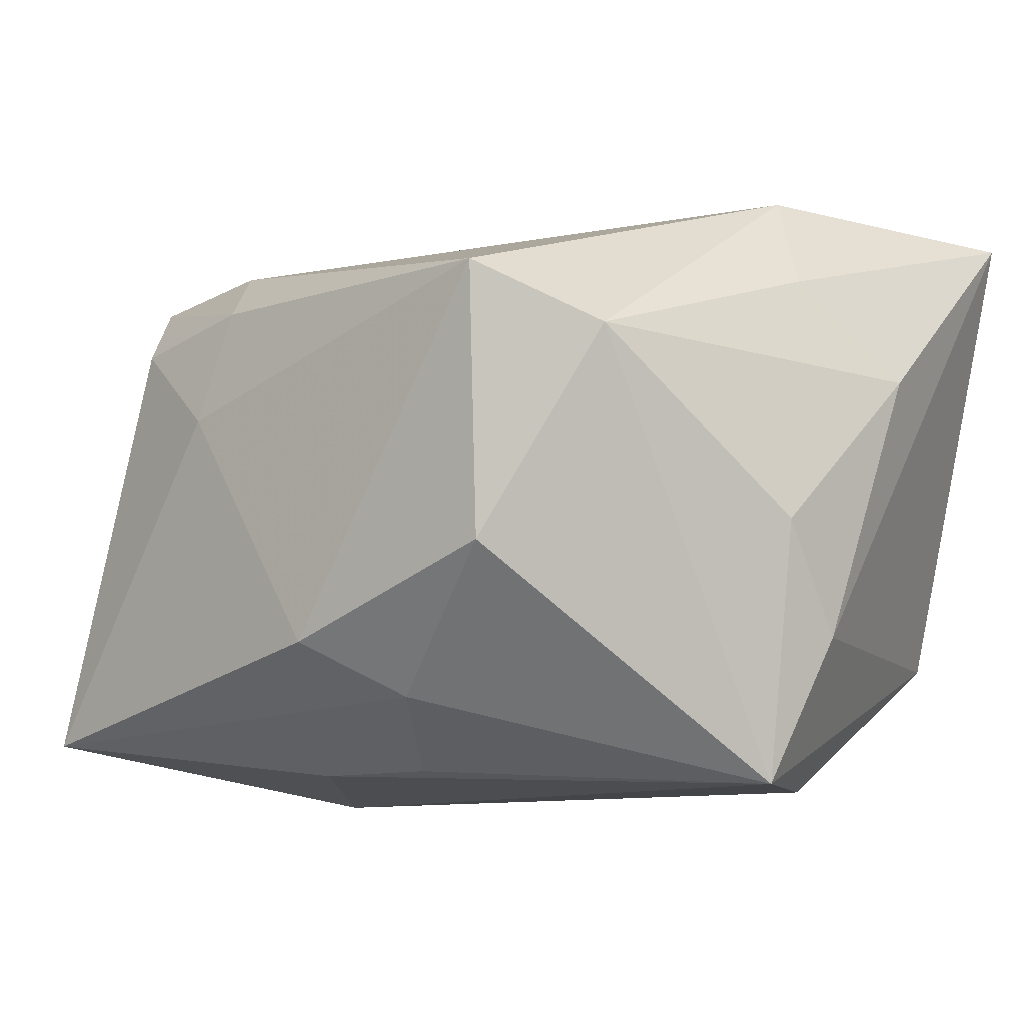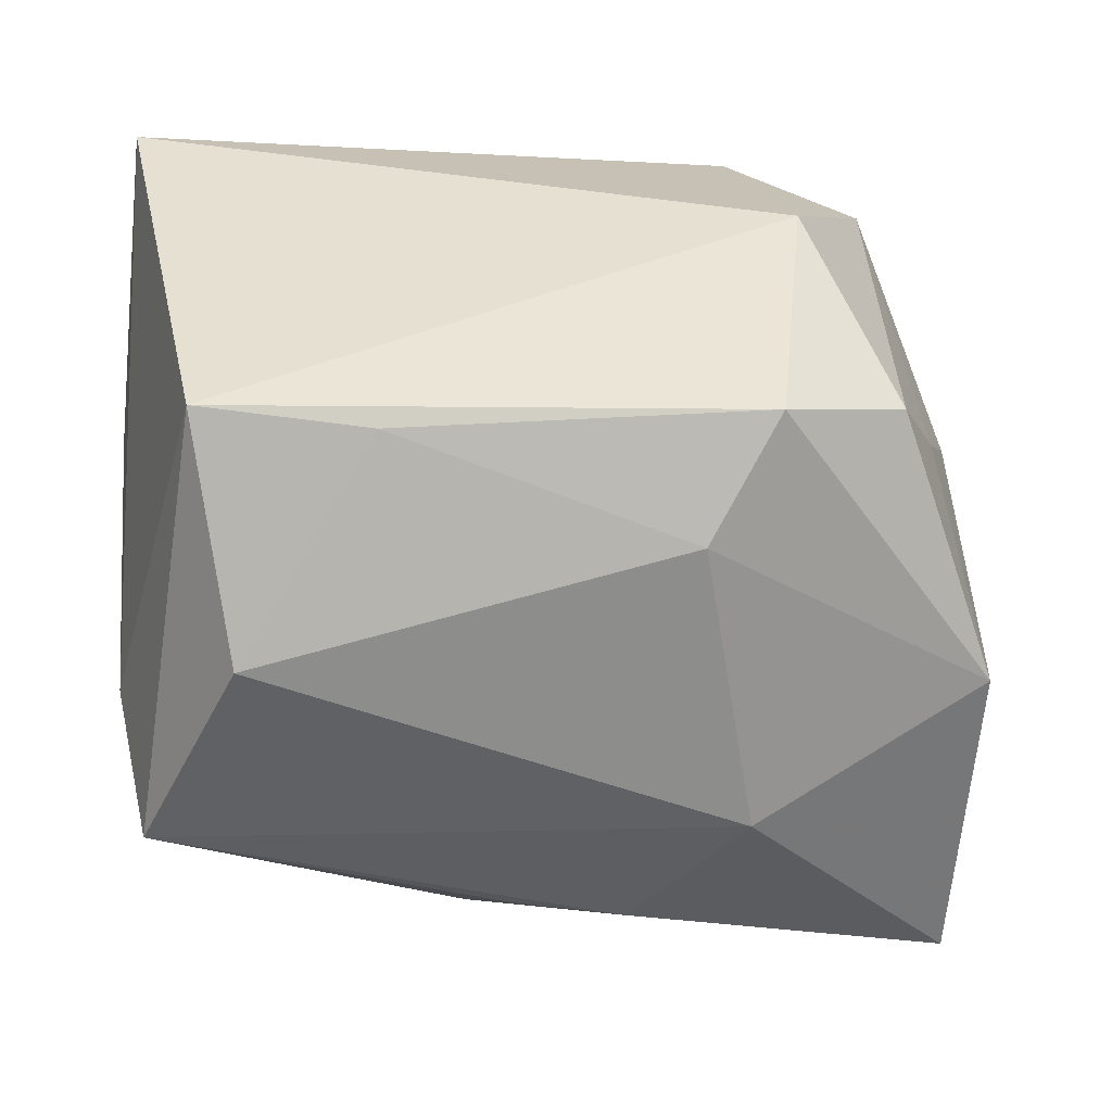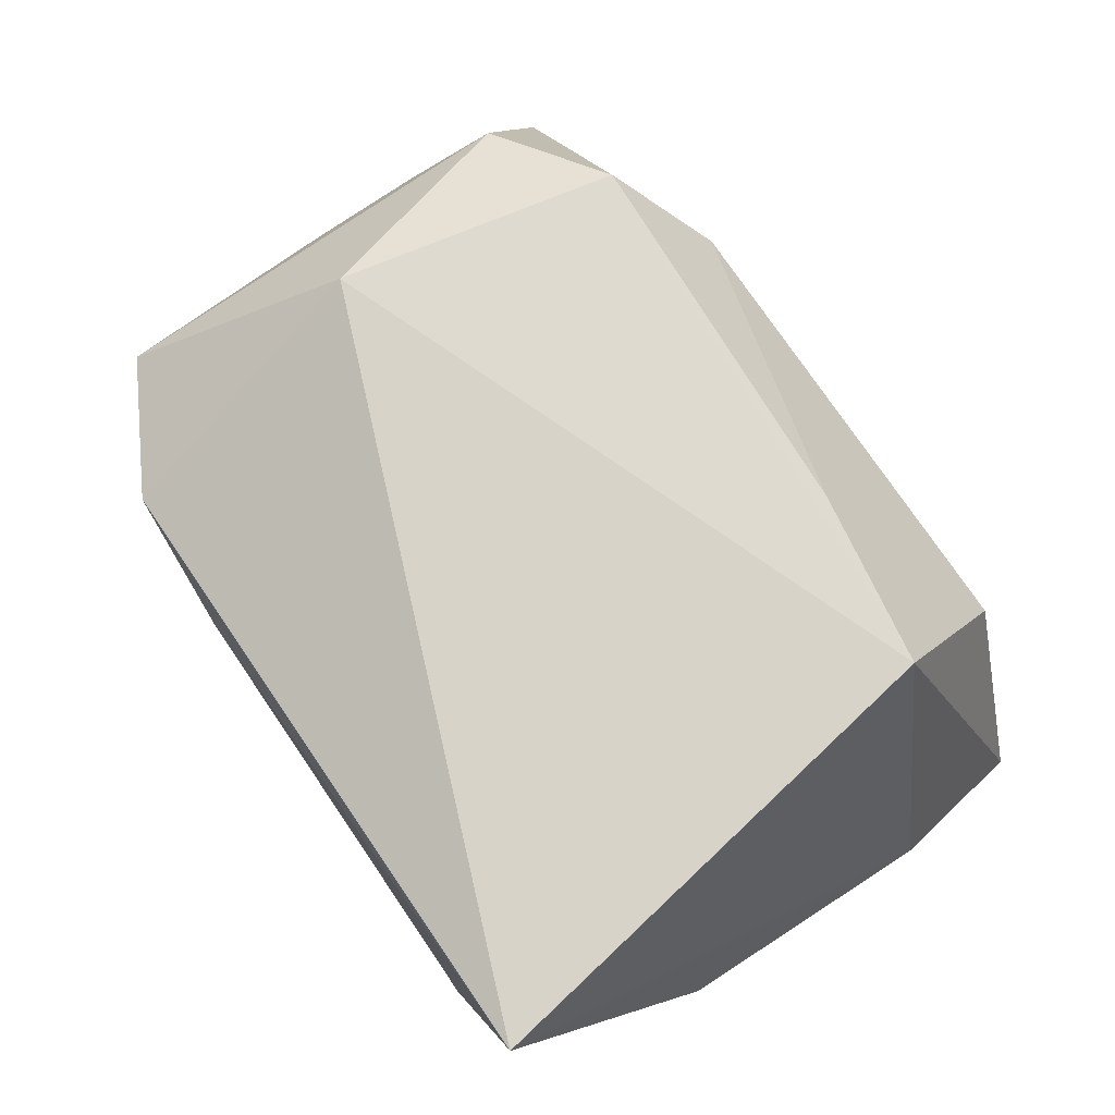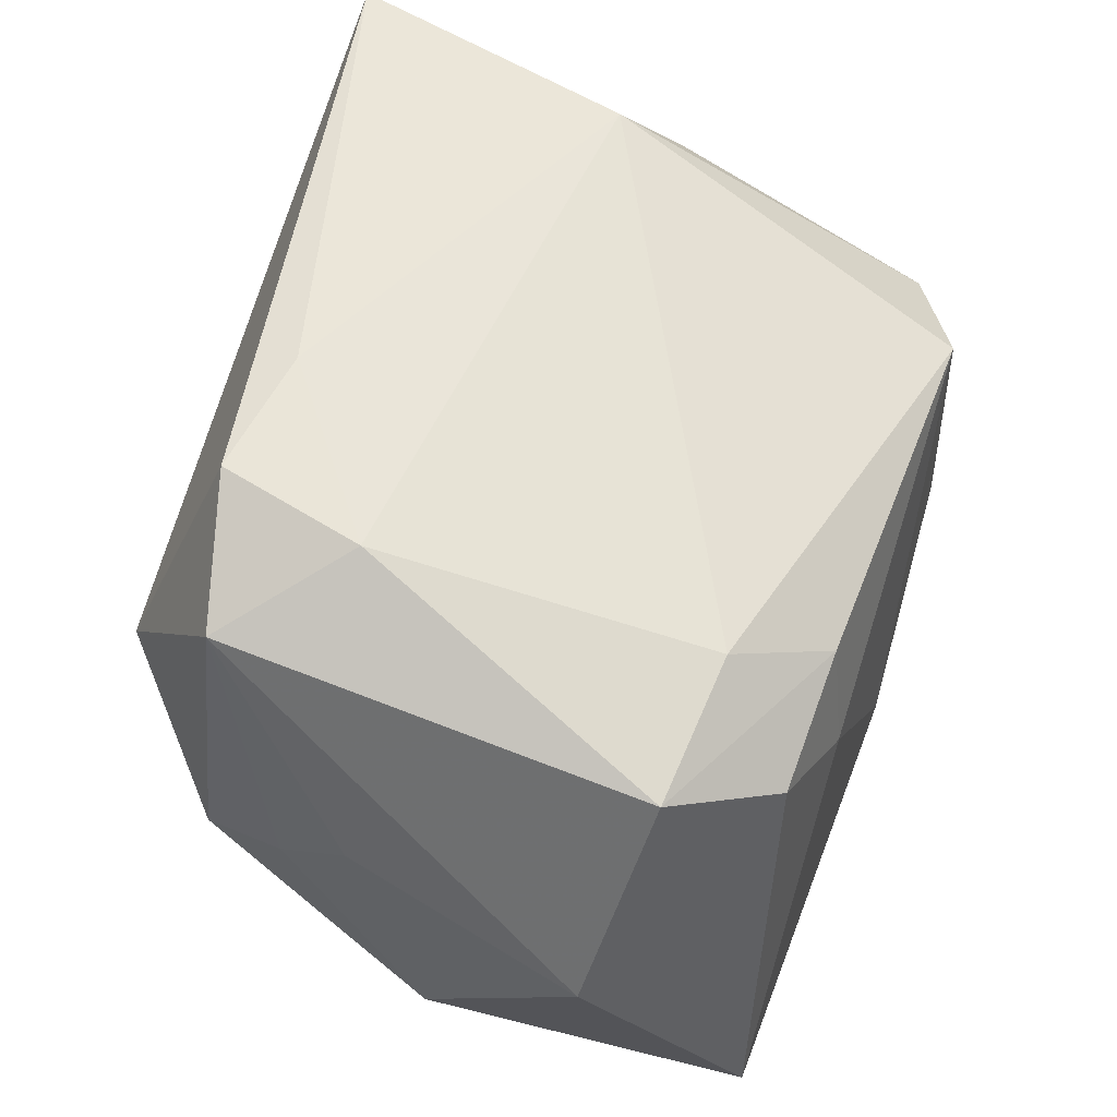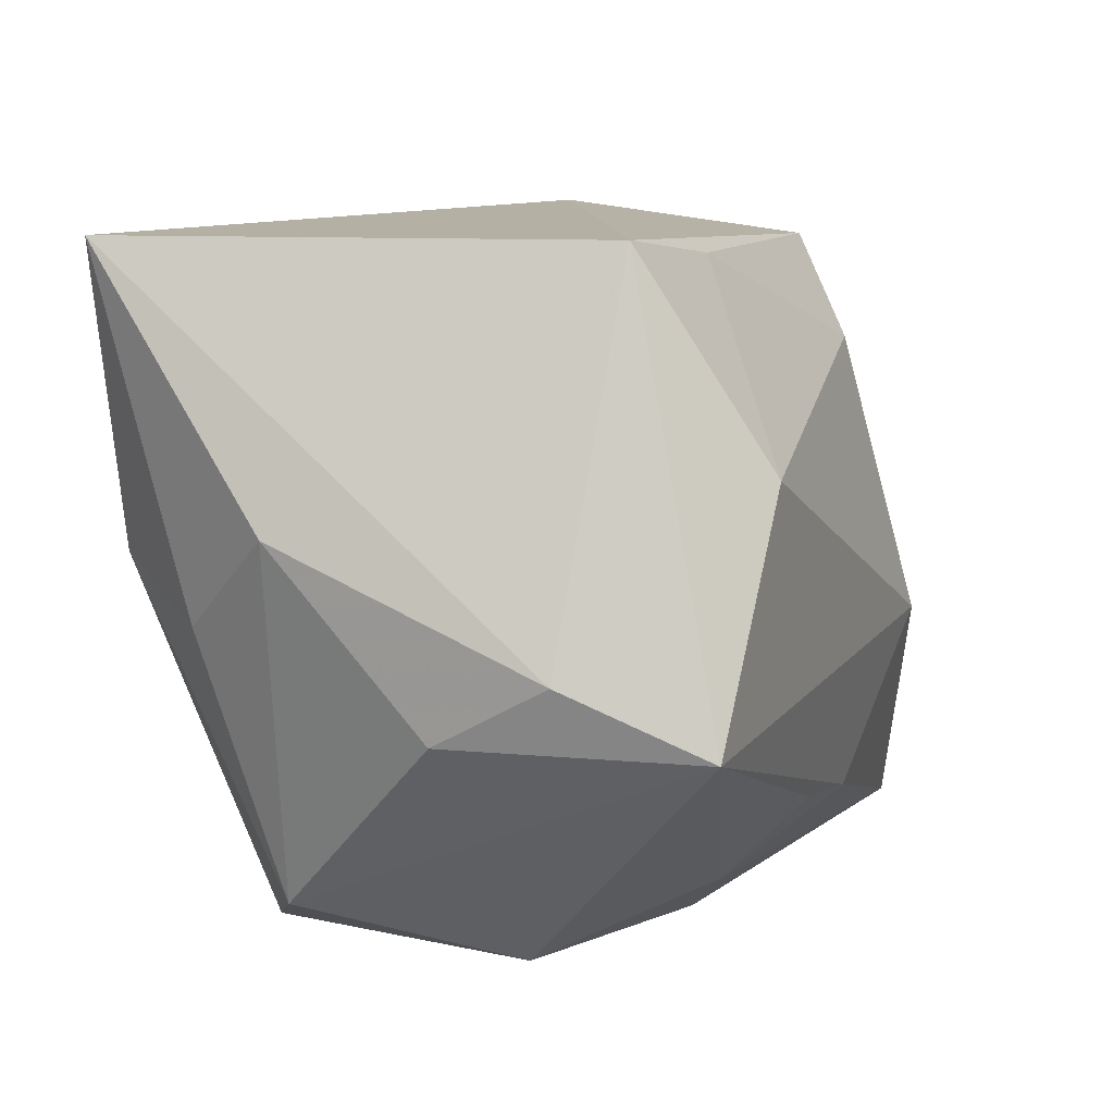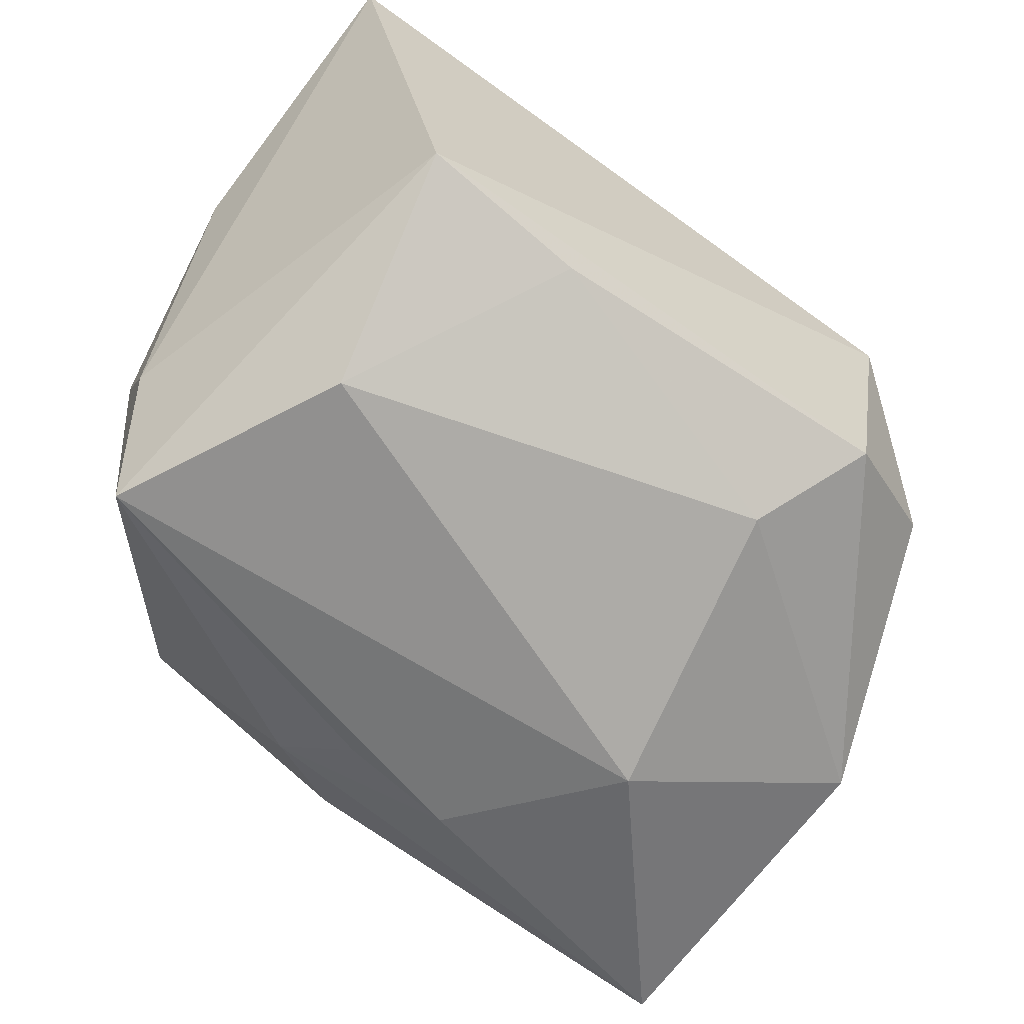
<metadata>
{"format":"obj","ext":"obj","renderer":"f3d","projection":"perspective","resolution":1024,"background":"white","views":[{"elev":-5.4,"azim":41.3,"up":"+Z"},{"elev":-49.6,"azim":-176.5,"up":"+Z"},{"elev":77.1,"azim":59.3,"up":"+Y"},{"elev":59.0,"azim":-71.3,"up":"+Z"},{"elev":11.4,"azim":110.0,"up":"+Y"},{"elev":-66.0,"azim":147.5,"up":"+Z"}]}
</metadata>
<code>
v 0.009354 0.02312 -0.01472
v 0.01646 -0.02501 0.01487
v -0.01174 0.01548 -0.01933
v -0.009874 -0.0236 0.01422
v -0.03012 0.004792 0.003211
v 0.03215 0.00593 0.007981
v 0.02524 -0.02084 0.009892
v 0.0008913 -0.0264 -0.01165
v -0.01505 0.0177 0.02416
v 0.01996 0.009614 -0.02296
v -0.02507 0.01516 0.01962
v -0.01722 0.02272 -0.01425
v 0.02346 0.002694 0.02242
v 0.03129 -0.002297 -0.01141
v -0.01193 -0.02517 0.005858
v -0.02827 0.01112 -0.003996
v -0.01486 -0.01718 0.01855
v -0.03379 -0.01333 0.0006922
v -0.01747 0.007013 0.0235
v -0.02853 -0.02475 -0.01942
v 0.02796 -0.001196 0.01524
v 0.01773 -0.0257 -0.004976
v -0.0257 0.01852 -0.009318
v -0.02851 0.009202 -0.01266
v -0.005356 0.01618 0.02416
v -0.03145 -0.0006224 -0.01617
v 0.02899 -0.006924 -0.02184
v -0.01997 -0.02322 0.01189
v -0.004933 -0.01757 -0.02161
v 0.02965 0.02477 0.02129
v 0.007408 -0.02177 -0.01566
v 0.02185 0.02477 -0.01333
v -0.01411 -0.005536 -0.02456
v -0.01949 0.02477 0.005506
v 0.003735 -0.0161 -0.02113
v 0.03104 -0.00702 -0.003076
v -0.026 -0.0162 0.01699
f 30 32 34
f 20 26 33
f 18 26 20
f 10 27 33
f 32 27 10
f 32 30 14
f 14 27 32
f 5 26 18
f 18 11 5
f 9 30 34
f 34 11 9
f 9 11 19
f 8 15 20
f 29 20 33
f 33 27 29
f 27 35 29
f 6 14 30
f 22 27 7
f 23 11 34
f 16 24 26
f 26 5 16
f 16 23 24
f 16 5 11
f 11 23 16
f 25 19 13
f 25 9 19
f 13 30 25
f 30 9 25
f 31 35 27
f 31 27 22
f 22 8 31
f 31 29 35
f 31 8 20
f 20 29 31
f 19 11 37
f 37 11 18
f 18 20 37
f 27 14 36
f 36 7 27
f 14 6 36
f 6 7 36
f 21 30 13
f 13 7 21
f 21 6 30
f 21 7 6
f 34 32 12
f 12 23 34
f 24 23 12
f 26 24 12
f 2 7 13
f 22 7 2
f 2 8 22
f 15 8 2
f 32 10 1
f 1 12 32
f 20 15 28
f 28 37 20
f 13 19 17
f 17 2 13
f 19 37 17
f 3 1 10
f 12 1 3
f 3 10 33
f 33 26 3
f 26 12 3
f 2 17 4
f 15 2 4
f 4 28 15
f 37 28 4
f 4 17 37

</code>
